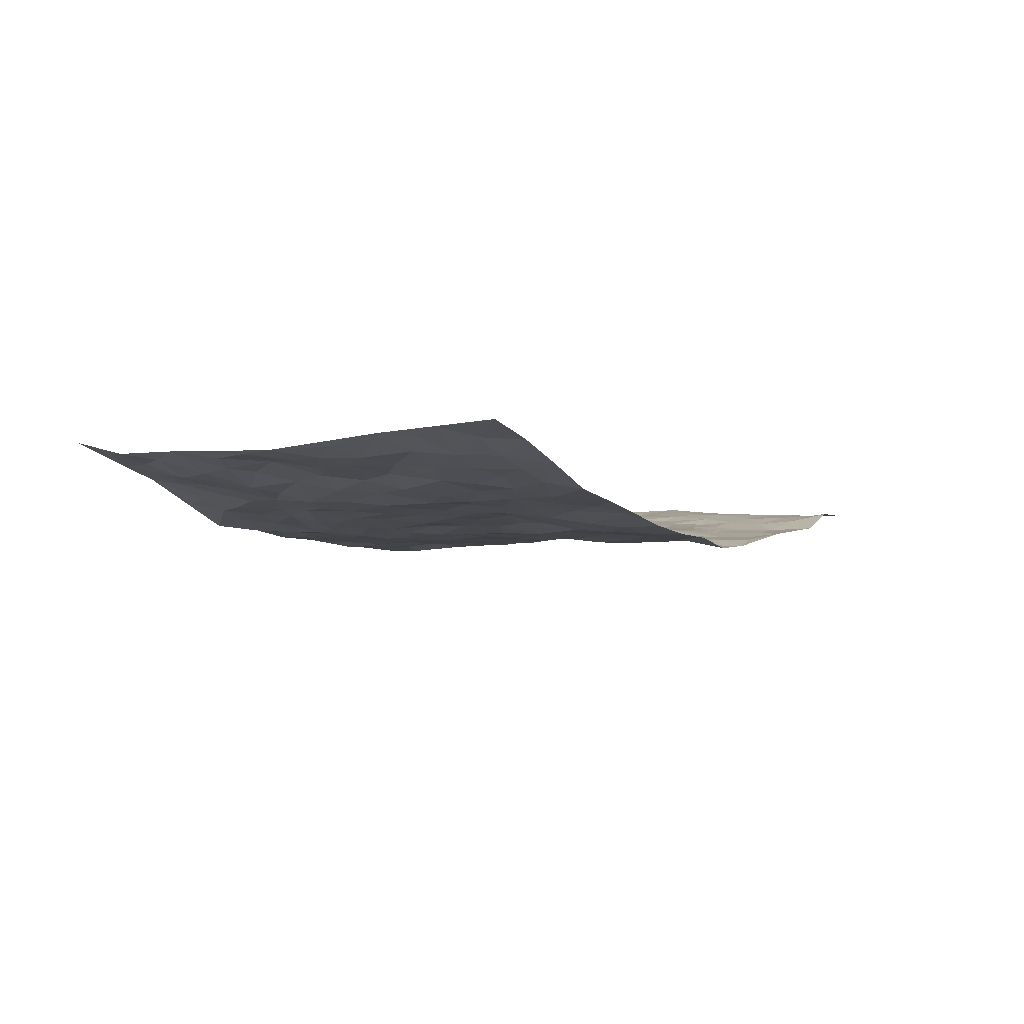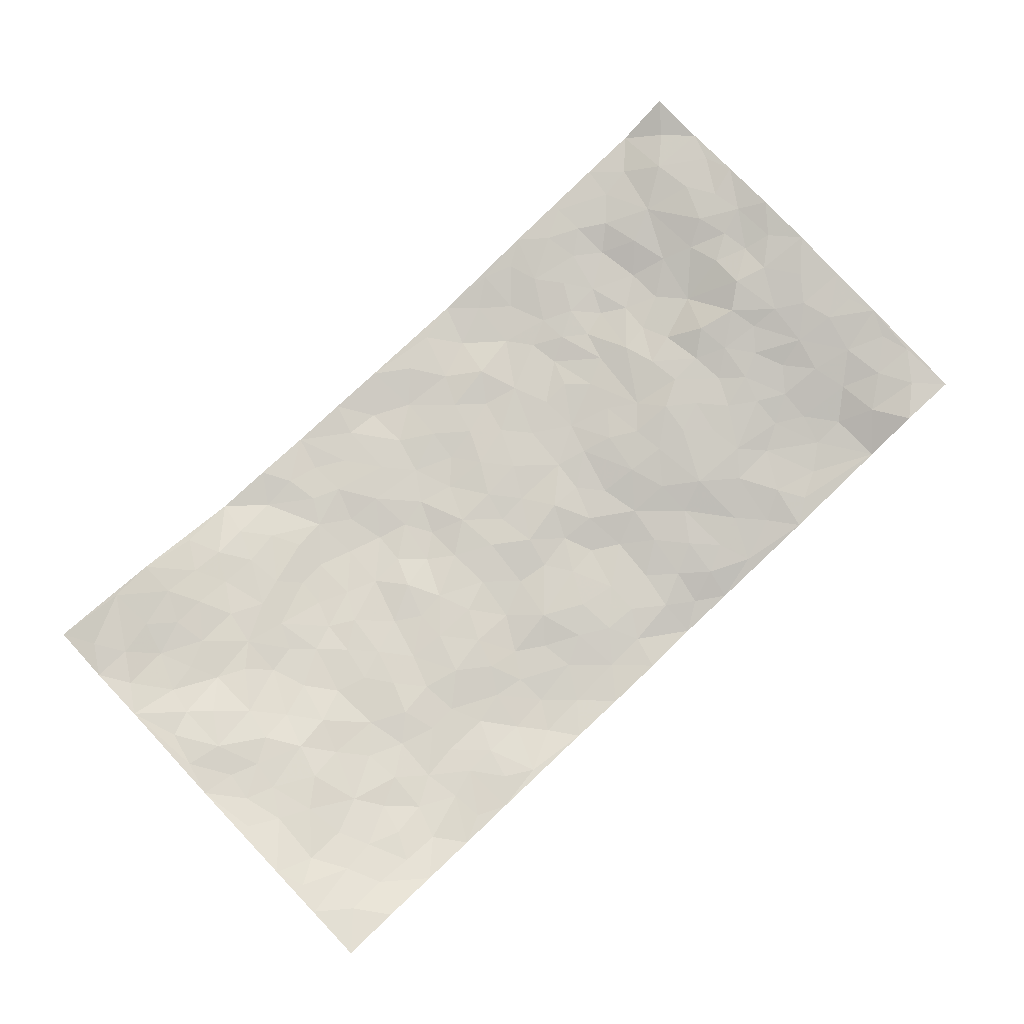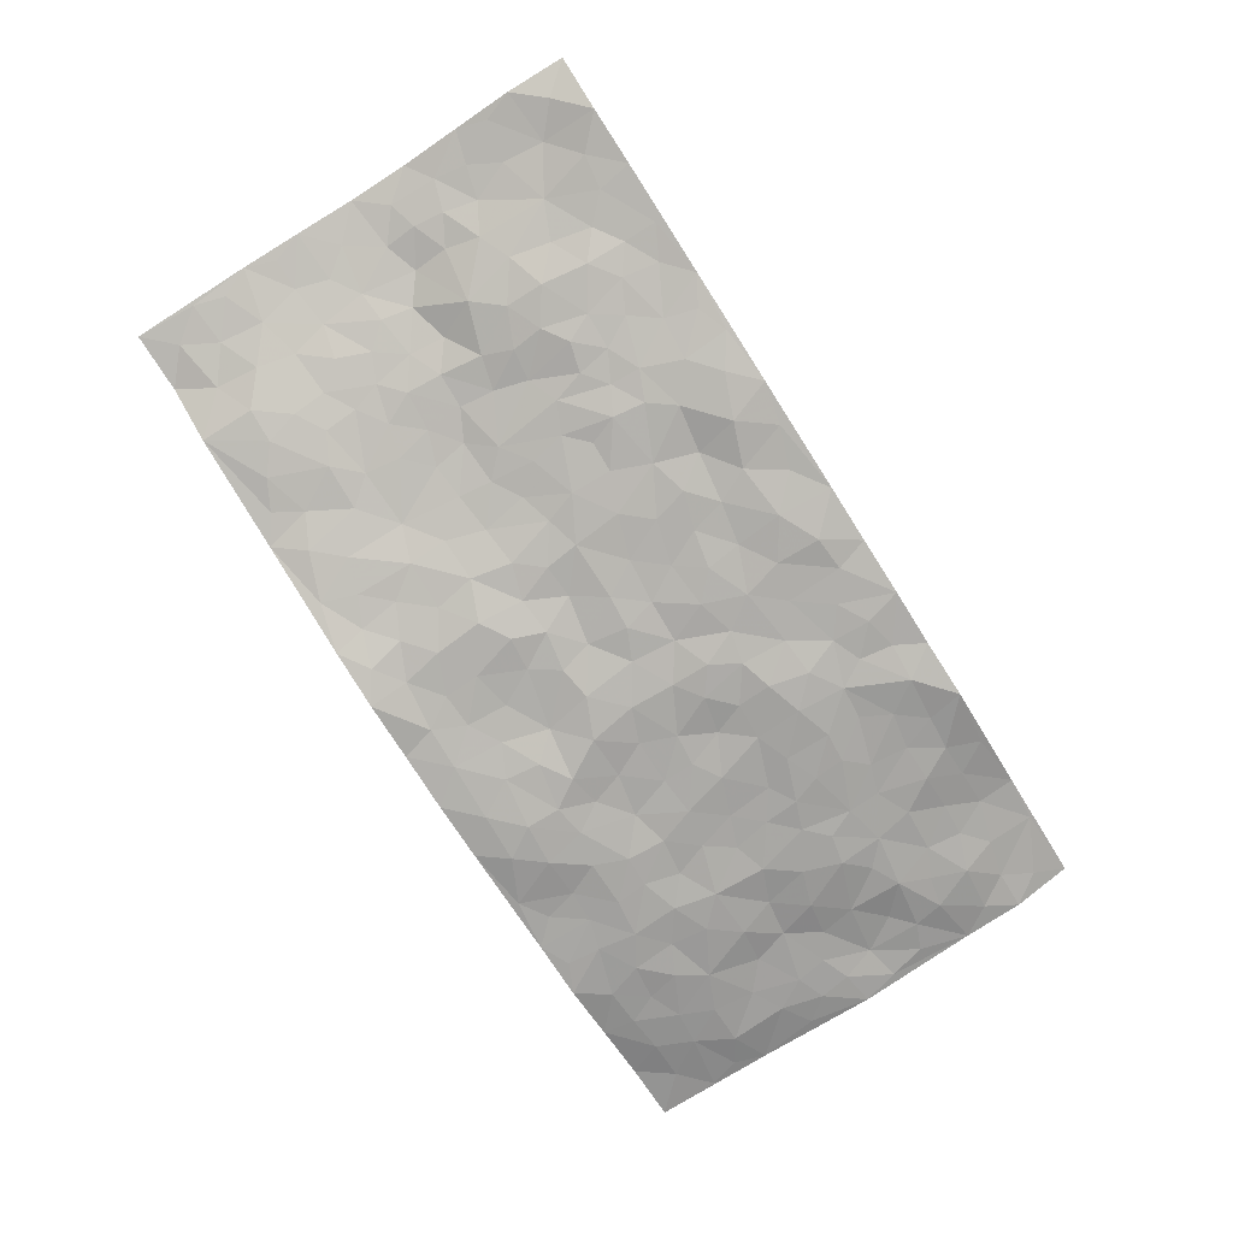
<metadata>
{"format":"obj","ext":"obj","renderer":"f3d","projection":"perspective","resolution":1024,"background":"white","views":[{"elev":-4.5,"azim":118.8,"up":"+Z"},{"elev":79.8,"azim":136.7,"up":"+Z"},{"elev":-80.0,"azim":-57.4,"up":"+Z"}]}
</metadata>
<code>
v -0.9759 0.0009515 0.06583
v -0.977 0.9963 0.05776
v 0.968 0.00725 0.1163
v 0.969 0.9989 0.103
v -0.7931 0.3917 0.05176
v -0.9727 0.499 0.09346
v -0.8544 0.357 0.05956
v 0.0004505 0.002818 -0.04341
v -0.9757 0.2497 0.07598
v -0.9181 0.337 0.07358
v -0.7363 0.001656 0.01108
v -0.9783 0.1259 0.05933
v -0.7114 0.293 0.01793
v -0.8595 0.002233 0.02323
v -0.8373 0.2876 0.05729
v -0.4908 0.00198 -0.01361
v -0.9561 0.1879 0.06423
v -0.2949 0.1675 -0.03938
v -0.7754 0.3216 0.03807
v -0.861 0.1188 0.04917
v -0.9238 0.06367 0.0467
v -0.7969 0.06411 0.02417
v -0.6732 0.1269 0.01165
v -0.725 0.07467 0.01517
v -0.8712 0.2062 0.05729
v -0.9067 0.2693 0.06615
v -0.7688 0.1766 0.03154
v -0.6922 0.2098 0.0169
v -0.8586 0.4872 0.07226
v -0.9728 0.374 0.092
v -0.738 0.995 0.01006
v -0.5386 0.2227 -0.01283
v 0.2612 0.1587 -0.03982
v -0.9771 0.7472 0.07148
v -0.3681 0.3931 -0.02185
v -0.7814 0.751 0.03706
v -0.8 0.8285 0.03009
v -0.5814 0.442 0.007451
v -0.5991 0.6046 0.0153
v -0.4922 0.9968 -0.01842
v -0.9534 0.6851 0.07291
v -0.659 0.5613 0.03101
v -0.3897 0.7537 -0.008159
v -0.5116 0.2803 -0.0194
v -0.4612 0.2255 -0.01818
v -0.4964 0.1625 -0.01282
v -0.4468 0.6359 0.004986
v -0.3656 0.5593 -0.008101
v 0.1659 0.4742 -0.04079
v -0.3354 0.2214 -0.03459
v -0.2107 0.6106 -0.03422
v -0.3739 0.6288 -0.005254
v -0.3038 0.05832 -0.04314
v -0.6267 0.7091 0.01532
v -0.3967 0.1946 -0.02774
v -0.8671 0.617 0.06945
v -0.03775 0.3486 -0.03662
v 0.05763 0.3405 -0.04552
v 0.2979 0.4511 -0.02946
v -0.09511 0.5519 -0.03087
v -0.1653 0.5562 -0.03635
v 0.09239 0.6304 -0.0469
v -0.6349 0.347 0.0004793
v -0.7459 0.5725 0.04377
v -0.9495 0.8076 0.06309
v -0.5609 0.1294 -0.006023
v -0.3686 0.01269 -0.03074
v -0.7896 0.4646 0.0636
v -0.6195 0.1721 -0.006002
v -0.615 0.01828 3.086e-05
v -0.2462 0.002704 -0.047
v -0.6161 0.08829 0.003559
v -0.5471 0.05334 -0.0041
v -0.4324 0.03774 -0.02246
v -0.4519 0.1043 -0.01743
v -0.8879 0.6846 0.06594
v -0.969 0.8717 0.06372
v -0.7325 0.5081 0.04953
v 1.088e-05 0.9979 -0.05682
v -0.7999 0.6741 0.05005
v -0.5638 0.3155 -0.01011
v -0.5117 0.4602 0.006479
v 0.006705 0.572 -0.0347
v -0.04954 0.4835 -0.03882
v 0.003452 0.4204 -0.03617
v -0.1244 0.1288 -0.04482
v -0.5683 0.6691 0.01156
v -0.9094 0.5614 0.07984
v -0.7314 0.6892 0.02956
v -0.4504 0.2971 -0.01967
v -0.6341 0.2678 -0.005558
v -0.5003 0.6876 0.00418
v -0.1731 0.4851 -0.0359
v -0.263 0.436 -0.03208
v -0.6459 0.6478 0.02271
v -0.0106 0.1177 -0.05464
v -0.4148 0.51 -0.006921
v -0.3451 0.2886 -0.03435
v -0.2406 0.5036 -0.02878
v -0.1808 0.382 -0.03756
v -0.9751 0.6228 0.07968
v -0.7033 0.6214 0.0329
v -0.8088 0.5786 0.06008
v -0.3642 0.1106 -0.03459
v -0.52 0.5322 0.01197
v -0.684 0.4073 0.01501
v -0.1301 0.3244 -0.03793
v -0.1496 0.2495 -0.04093
v -0.5163 0.6108 0.01072
v 0.1096 0.729 -0.03742
v -0.003065 0.2153 -0.04354
v -0.07266 0.2736 -0.03969
v 0.004883 0.2891 -0.04581
v -0.4307 0.3638 -0.01788
v -0.1968 0.1837 -0.03251
v -0.6508 0.4863 0.03337
v -0.5574 0.3814 -0.004183
v -0.4922 0.3907 -0.001599
v -0.3069 0.5237 -0.01657
v -0.2595 0.3502 -0.03239
v -0.3553 0.4669 -0.01767
v -0.2269 0.2709 -0.0343
v -0.09076 0.4117 -0.03524
v -0.5934 0.5305 0.01657
v -0.09187 0.1987 -0.04219
v -0.2144 0.09467 -0.05154
v -0.4 0.2584 -0.02337
v -0.9217 0.4367 0.08071
v -0.8631 0.4201 0.06404
v 0.09266 0.4232 -0.03633
v 0.2096 0.2388 -0.04347
v 0.08278 0.5173 -0.03777
v 0.01964 0.4886 -0.04146
v 0.1665 0.3938 -0.04836
v 0.7894 0.4974 0.04017
v 0.2209 0.4346 -0.04419
v 0.2677 0.3146 -0.05245
v 0.1605 0.5675 -0.04151
v 0.1242 0.9979 -0.05498
v -0.2918 0.6194 -0.0169
v 0.4249 0.8787 -0.02048
v 0.4896 0.9971 -0.009289
v -0.2144 0.7803 -0.03899
v -0.05828 0.8637 -0.05055
v -0.3228 0.3484 -0.02721
v -0.4572 0.565 0.008223
v -0.07396 0.05378 -0.04436
v -0.1586 0.02311 -0.04677
v 0.123 0.003191 -0.03831
v 0.01403 0.8598 -0.049
v -0.01675 0.6996 -0.04466
v 0.4232 0.198 -0.0279
v 0.3437 0.2908 -0.04908
v 0.5934 0.5268 -0.007502
v 0.526 0.547 -0.009898
v 0.4569 0.1364 -0.02327
v 0.524 0.2289 -0.01348
v 0.4166 0.3625 -0.0359
v 0.02278 0.6408 -0.04439
v -0.05931 0.627 -0.04479
v -0.1476 0.7287 -0.05305
v -0.08672 0.6923 -0.05321
v -0.06013 0.7907 -0.05061
v -0.1363 0.6333 -0.03747
v 0.02128 0.7746 -0.04289
v 0.2468 0.997 -0.04476
v -0.01843 0.926 -0.05635
v -0.2697 0.8455 -0.03408
v -0.2001 0.8792 -0.04646
v -0.3163 0.78 -0.02718
v -0.2477 0.996 -0.06146
v -0.2286 0.6956 -0.03597
v -0.3172 0.6998 -0.01771
v -0.1406 0.8289 -0.05311
v -0.1238 0.9955 -0.07411
v 0.2195 0.7451 -0.04746
v 0.1745 0.6668 -0.04733
v 0.3267 0.595 -0.0224
v 0.261 0.523 -0.02993
v 0.2657 0.6659 -0.02818
v 0.4253 0.7434 -0.02157
v 0.3554 0.6831 -0.0176
v 0.2861 0.7332 -0.03104
v 0.06953 0.9284 -0.05678
v 0.07976 0.8227 -0.04696
v 0.1469 0.8571 -0.05293
v 0.2528 0.8722 -0.0537
v 0.3232 0.7924 -0.03781
v 0.2319 0.5956 -0.03167
v -0.8799 0.8647 0.05171
v -0.6842 0.8138 0.007475
v -0.8676 0.7723 0.051
v -0.8528 0.9948 0.05541
v -0.9192 0.9371 0.05778
v -0.8092 0.9179 0.0365
v -0.7365 0.882 0.008458
v -0.609 0.9269 -0.009476
v -0.6656 0.8829 -0.002579
v -0.6877 0.7438 0.01821
v -0.5623 0.812 -0.007944
v -0.6233 0.7788 0.003295
v -0.5137 0.8992 -0.01288
v -0.3935 0.8766 -0.02843
v -0.5483 0.9582 -0.01151
v -0.4659 0.815 -0.009914
v -0.446 0.9344 -0.02816
v -0.3481 0.9709 -0.04118
v -0.5122 0.7598 0.0005155
v -0.3221 0.8999 -0.0371
v -0.26 0.9295 -0.04476
v 0.1574 0.784 -0.04954
v 0.2563 0.8033 -0.04721
v 0.1903 0.9324 -0.05559
v 0.3946 0.811 -0.03021
v 0.3398 0.8796 -0.04256
v 0.3823 0.9811 -0.02622
v 0.2914 0.9367 -0.04886
v 0.4417 0.9466 -0.01502
v 0.3815 0.4937 -0.02954
v 0.326 0.529 -0.02796
v 0.4845 0.604 -0.01171
v 0.4326 0.6641 -0.01609
v 0.4065 0.5881 -0.02195
v 0.3547 0.1916 -0.03931
v 0.4841 0.3356 -0.02801
v 0.4603 0.5226 -0.01716
v 0.3484 0.3885 -0.03747
v -0.1248 0.9139 -0.05396
v -0.1855 0.9553 -0.06316
v 0.3219 0.1346 -0.03624
v 0.6097 0.01687 0.01544
v 0.2018 0.3342 -0.04799
v 0.2723 0.3853 -0.04134
v 0.5846 0.2491 -0.003091
v 0.7294 0.9978 0.04332
v 0.9727 0.2526 0.08452
v 0.4932 0.8111 -0.01467
v 0.7191 0.4883 0.01621
v 0.4893 0.746 -0.01243
v 0.9752 0.5002 0.07343
v 0.6701 0.2953 0.008593
v 0.511 0.4685 -0.01682
v 0.7786 0.312 0.02514
v 0.5636 0.4165 -0.0134
v 0.4924 0.003258 -0.02621
v 0.09014 0.2527 -0.04852
v 0.5061 0.07821 -0.01478
v 0.1348 0.3196 -0.04473
v 0.4191 0.2678 -0.03724
v 0.8728 0.2662 0.04855
v 0.6436 0.4626 -0.001226
v 0.5783 0.08377 -0.0003854
v 0.4507 0.4264 -0.02399
v 0.6099 0.3727 -0.008566
v 0.2882 0.2336 -0.04895
v 0.4807 0.2726 -0.02682
v 0.2659 0.07964 -0.04177
v 0.369 0.003973 -0.02593
v 0.2464 0.003059 -0.03846
v 0.202 0.1155 -0.04304
v 0.06827 0.17 -0.05014
v 0.1454 0.1904 -0.04546
v 0.6135 0.1489 0.002221
v 0.7759 0.4237 0.03221
v 0.7474 0.2226 0.02938
v 0.6487 0.08292 0.02195
v 0.6718 0.3856 0.0003206
v 0.7187 0.3404 0.01645
v 0.8835 0.3272 0.0545
v 0.7438 0.5679 0.03176
v 0.6899 0.1478 0.02756
v 0.7605 0.1521 0.04241
v 0.8371 0.3681 0.05044
v 0.9388 0.3507 0.0686
v 0.8821 0.4392 0.06334
v 0.5841 0.314 -0.009263
v 0.8158 0.1084 0.05916
v 0.3338 0.065 -0.0317
v 0.4134 0.07013 -0.03581
v 0.07183 0.07784 -0.05478
v 0.1434 0.07285 -0.04531
v 0.9717 0.7492 0.09237
v 0.7266 0.08218 0.04752
v 0.6558 0.2172 0.009582
v 0.9571 0.4254 0.07194
v 0.9043 0.5093 0.05912
v 0.808 0.2515 0.03691
v 0.5336 0.1497 -0.008568
v 0.7264 0.004946 0.05923
v 0.5053 0.395 -0.02367
v 0.9325 0.06716 0.09173
v 0.9732 0.1284 0.08638
v 0.8385 0.1812 0.04694
v 0.8933 0.127 0.07385
v 0.8208 0.01328 0.07989
v 0.9329 0.1903 0.07436
v 0.6661 0.556 0.01294
v 0.6931 0.6329 0.01407
v 0.5872 0.6362 -0.006222
v 0.8245 0.6917 0.04919
v 0.6327 0.771 0.009452
v 0.9531 0.6249 0.07561
v 0.7657 0.6421 0.03895
v 0.8536 0.5956 0.0497
v 0.735 0.7439 0.02354
v 0.8442 0.5309 0.0491
v 0.9141 0.5743 0.06103
v 0.8903 0.6597 0.05856
v 0.6423 0.6925 0.003132
v 0.5673 0.7236 -0.004874
v 0.5106 0.6743 -0.00505
v 0.8515 0.8527 0.05693
v 0.7117 0.8708 0.02786
v 0.8121 0.777 0.04237
v 0.8956 0.7783 0.06381
v 0.7802 0.8444 0.03865
v 0.9676 0.8741 0.09681
v 0.6956 0.8023 0.01694
v 0.9481 0.8112 0.08666
v 0.74 0.9314 0.03662
v 0.8477 0.9977 0.07823
v 0.6119 0.9977 0.00554
v 0.8177 0.9261 0.05539
v 0.9008 0.9281 0.08115
v 0.6612 0.934 0.01796
v 0.5579 0.9006 -0.002565
v 0.4928 0.8803 -0.01092
v 0.551 0.9688 -0.003114
v 0.5716 0.8213 -0.003027
v 0.6373 0.8602 0.009672
f 29 6 128
f 12 21 20
f 26 10 9
f 55 45 46
f 27 19 15
f 26 9 17
f 101 6 88
f 12 1 21
f 7 15 19
f 125 86 96
f 84 123 85
f 129 29 128
f 25 27 15
f 12 20 17
f 73 75 66
f 22 14 11
f 26 17 25
f 9 12 17
f 25 15 26
f 5 129 7
f 52 146 48
f 55 18 50
f 7 19 5
f 20 27 25
f 124 82 105
f 41 76 34
f 20 14 22
f 14 20 21
f 14 21 1
f 24 22 11
f 24 27 22
f 72 66 69
f 69 32 91
f 70 24 11
f 24 23 27
f 17 20 25
f 27 20 22
f 10 15 7
f 10 26 15
f 23 28 27
f 27 13 19
f 28 23 69
f 13 27 28
f 119 121 94
f 10 7 129
f 6 30 128
f 9 10 30
f 36 192 80
f 80 102 89
f 118 81 44
f 64 103 78
f 115 126 86
f 45 32 46
f 91 63 13
f 129 68 29
f 95 87 54
f 95 54 199
f 202 40 204
f 82 97 105
f 29 88 6
f 18 55 104
f 148 126 71
f 38 82 124
f 50 18 122
f 117 82 38
f 5 19 106
f 82 117 118
f 80 64 102
f 127 45 55
f 194 77 190
f 98 35 114
f 39 124 105
f 127 50 98
f 106 19 13
f 66 75 46
f 39 95 42
f 63 117 38
f 95 89 102
f 101 56 76
f 51 140 99
f 18 53 126
f 62 83 132
f 45 127 90
f 112 113 57
f 103 29 68
f 130 85 58
f 109 39 105
f 35 94 121
f 113 246 58
f 151 165 163
f 120 100 94
f 114 127 98
f 192 190 65
f 95 39 87
f 36 191 37
f 67 104 74
f 56 101 88
f 13 63 106
f 192 34 76
f 268 241 243
f 108 115 125
f 93 84 60
f 133 84 85
f 156 288 157
f 101 76 41
f 80 103 64
f 105 97 146
f 99 61 51
f 92 109 47
f 125 96 111
f 158 227 153
f 75 104 55
f 69 66 32
f 81 91 32
f 106 78 68
f 42 64 78
f 77 34 65
f 24 70 72
f 75 73 16
f 16 71 67
f 2 34 77
f 13 28 91
f 103 56 88
f 56 80 76
f 72 69 23
f 11 16 70
f 16 73 70
f 16 67 74
f 115 18 126
f 24 72 23
f 73 72 70
f 16 74 75
f 72 73 66
f 32 45 44
f 84 83 60
f 66 46 32
f 78 106 116
f 117 63 81
f 67 53 104
f 103 68 78
f 69 91 28
f 36 80 89
f 106 38 116
f 106 68 5
f 81 118 117
f 62 132 138
f 32 44 81
f 53 67 71
f 57 58 85
f 123 100 107
f 93 60 61
f 33 230 224
f 8 96 147
f 132 133 130
f 140 48 119
f 93 100 123
f 122 98 50
f 164 60 160
f 53 71 126
f 125 112 108
f 193 194 195
f 75 55 46
f 63 91 81
f 56 103 80
f 196 198 31
f 18 104 53
f 121 48 97
f 38 106 63
f 118 97 82
f 97 35 121
f 51 172 140
f 130 134 49
f 87 39 109
f 288 252 263
f 97 114 35
f 47 43 92
f 57 113 58
f 248 130 58
f 34 101 41
f 114 90 127
f 116 124 42
f 145 94 35
f 118 114 97
f 167 79 175
f 98 145 35
f 85 123 57
f 43 47 52
f 199 36 89
f 42 78 116
f 159 83 62
f 88 29 103
f 74 104 75
f 118 44 90
f 173 140 172
f 42 95 102
f 190 192 37
f 65 190 77
f 89 95 199
f 125 111 112
f 92 87 109
f 18 115 122
f 177 180 176
f 112 57 107
f 109 105 146
f 93 94 100
f 285 286 275
f 96 86 147
f 137 232 131
f 57 123 107
f 87 92 208
f 49 134 136
f 132 130 49
f 161 164 162
f 50 127 55
f 122 108 107
f 122 107 100
f 48 140 52
f 118 90 114
f 99 119 94
f 123 84 93
f 36 37 192
f 48 121 119
f 120 122 100
f 39 42 124
f 38 124 116
f 248 58 246
f 44 45 90
f 98 122 120
f 146 52 47
f 94 93 99
f 168 209 170
f 212 183 188
f 202 197 200
f 42 102 64
f 107 108 112
f 99 93 61
f 8 280 96
f 112 111 113
f 125 115 86
f 115 108 122
f 128 30 10
f 5 68 129
f 10 129 128
f 132 49 138
f 83 84 133
f 130 133 85
f 83 133 132
f 248 134 130
f 156 152 224
f 151 110 165
f 212 186 211
f 153 224 249
f 254 251 244
f 246 261 262
f 225 158 249
f 49 136 179
f 185 184 150
f 214 188 181
f 181 188 182
f 161 163 174
f 143 170 172
f 110 211 185
f 184 79 167
f 174 228 169
f 62 110 159
f 163 150 144
f 210 169 229
f 170 143 168
f 176 211 110
f 98 120 145
f 94 145 120
f 48 146 97
f 109 146 47
f 148 86 126
f 147 86 148
f 71 8 148
f 8 147 148
f 244 276 254
f 232 136 134
f 174 143 161
f 60 83 160
f 163 162 151
f 159 160 83
f 261 281 262
f 259 281 149
f 219 220 59
f 246 113 111
f 33 255 131
f 157 256 152
f 137 255 153
f 230 278 279
f 262 260 33
f 154 155 242
f 131 255 137
f 248 131 232
f 281 280 149
f 259 258 278
f 220 179 59
f 159 151 160
f 162 160 151
f 164 61 60
f 228 174 144
f 144 174 163
f 159 110 151
f 161 172 164
f 186 184 185
f 161 162 163
f 61 164 51
f 160 162 164
f 187 217 213
f 150 163 165
f 205 202 200
f 79 184 139
f 170 43 173
f 174 169 143
f 161 143 172
f 167 144 150
f 176 180 183
f 172 170 173
f 223 226 221
f 185 150 165
f 99 140 119
f 207 206 203
f 172 51 164
f 43 52 173
f 173 52 140
f 167 175 228
f 228 229 169
f 210 168 169
f 177 110 62
f 189 138 179
f 62 138 177
f 136 232 233
f 181 182 222
f 150 184 167
f 178 180 189
f 49 179 138
f 177 138 189
f 180 178 182
f 178 179 220
f 307 308 304
f 222 223 221
f 215 187 188
f 176 183 212
f 187 213 186
f 214 215 188
f 185 211 186
f 237 181 239
f 182 188 183
f 110 185 165
f 216 215 141
f 211 176 212
f 182 183 180
f 176 110 177
f 213 184 186
f 178 189 179
f 177 189 180
f 195 190 37
f 197 198 200
f 195 194 190
f 34 192 65
f 80 192 76
f 37 196 195
f 194 2 77
f 193 2 194
f 196 37 191
f 31 193 195
f 198 196 191
f 31 195 196
f 199 201 191
f 197 204 31
f 198 191 201
f 31 198 197
f 201 199 54
f 36 199 191
f 54 208 201
f 208 43 205
f 208 54 87
f 198 201 200
f 206 205 203
f 43 170 203
f 210 207 209
f 40 202 206
f 31 204 40
f 197 202 204
f 208 205 200
f 43 203 205
f 205 206 202
f 203 209 207
f 171 40 207
f 40 206 207
f 208 200 201
f 43 208 92
f 170 209 203
f 168 143 169
f 207 210 171
f 168 210 209
f 188 187 212
f 212 187 186
f 166 139 213
f 184 213 139
f 237 214 181
f 215 214 141
f 216 141 218
f 213 217 166
f 142 166 216
f 217 216 166
f 187 215 217
f 216 217 215
f 237 141 214
f 142 216 218
f 223 222 182
f 179 136 59
f 223 220 219
f 267 238 251
f 237 327 141
f 223 182 178
f 158 290 253
f 220 223 178
f 59 233 227
f 233 59 136
f 248 246 131
f 153 249 158
f 251 254 267
f 223 219 226
f 111 261 246
f 297 251 238
f 276 256 157
f 167 228 144
f 229 228 175
f 175 171 229
f 229 171 210
f 260 257 33
f 265 271 272
f 266 289 283
f 269 243 250
f 249 224 152
f 266 283 271
f 227 233 137
f 253 227 158
f 325 313 320
f 135 264 275
f 310 329 239
f 270 298 297
f 249 256 225
f 275 273 269
f 311 222 221
f 155 154 299
f 234 276 157
f 310 311 299
f 222 239 181
f 221 226 155
f 266 263 252
f 242 290 244
f 264 273 275
f 273 264 243
f 242 244 154
f 276 290 225
f 288 234 157
f 240 282 302
f 275 286 306
f 225 290 158
f 234 263 284
f 241 254 276
f 233 232 137
f 137 153 227
f 264 135 238
f 244 251 154
f 260 259 257
f 227 253 219
f 33 224 255
f 154 297 299
f 240 302 307
f 297 154 251
f 264 268 243
f 253 226 219
f 271 284 263
f 277 294 293
f 290 242 253
f 241 234 284
f 59 227 219
f 242 155 226
f 252 245 231
f 157 152 156
f 257 230 33
f 152 256 249
f 278 230 257
f 262 33 131
f 224 153 255
f 259 278 257
f 134 248 232
f 230 279 224
f 96 261 111
f 261 96 280
f 280 281 261
f 246 262 131
f 252 247 245
f 268 267 241
f 283 277 272
f 288 247 252
f 275 274 285
f 295 291 294
f 267 268 264
f 263 234 288
f 309 310 299
f 290 276 244
f 283 272 271
f 267 254 241
f 265 243 241
f 236 240 285
f 297 238 270
f 303 305 298
f 241 276 234
f 221 155 299
f 272 277 293
f 250 243 287
f 286 285 240
f 284 271 265
f 271 263 266
f 295 3 291
f 225 256 276
f 241 284 265
f 289 266 231
f 3 292 291
f 321 235 323
f 293 294 296
f 279 278 258
f 245 279 258
f 279 156 224
f 260 281 259
f 280 8 149
f 262 281 260
f 231 266 252
f 267 264 238
f 306 304 270
f 283 289 295
f 243 269 273
f 236 269 250
f 294 292 296
f 274 236 285
f 269 274 275
f 250 287 293
f 245 289 231
f 236 274 269
f 156 279 247
f 242 226 253
f 247 279 245
f 243 265 287
f 288 156 247
f 265 272 293
f 296 292 236
f 293 287 265
f 295 294 277
f 277 283 295
f 236 250 296
f 289 3 295
f 292 294 291
f 293 296 250
f 300 304 308
f 325 320 235
f 329 330 326
f 270 304 303
f 270 303 298
f 309 305 301
f 135 306 270
f 299 297 298
f 298 309 299
f 238 135 270
f 300 314 305
f 303 300 305
f 304 306 307
f 300 303 304
f 282 319 315
f 322 325 235
f 275 306 135
f 307 306 286
f 240 307 286
f 308 307 302
f 302 282 308
f 308 282 315
f 305 309 298
f 310 309 301
f 310 301 329
f 310 239 311
f 222 311 239
f 299 311 221
f 319 312 315
f 312 323 316
f 301 305 318
f 305 314 316
f 300 308 315
f 316 314 312
f 312 314 315
f 315 314 300
f 323 312 324
f 316 313 318
f 282 4 317
f 330 313 325
f 4 321 324
f 235 320 323
f 282 317 319
f 312 319 317
f 326 325 322
f 316 320 313
f 316 318 305
f 142 218 327
f 327 218 141
f 316 323 320
f 324 312 317
f 4 324 317
f 321 323 324
f 318 313 330
f 328 326 322
f 326 327 329
f 329 327 237
f 326 328 327
f 322 142 328
f 327 328 142
f 329 237 239
f 301 318 330
f 326 330 325
f 330 329 301

</code>
